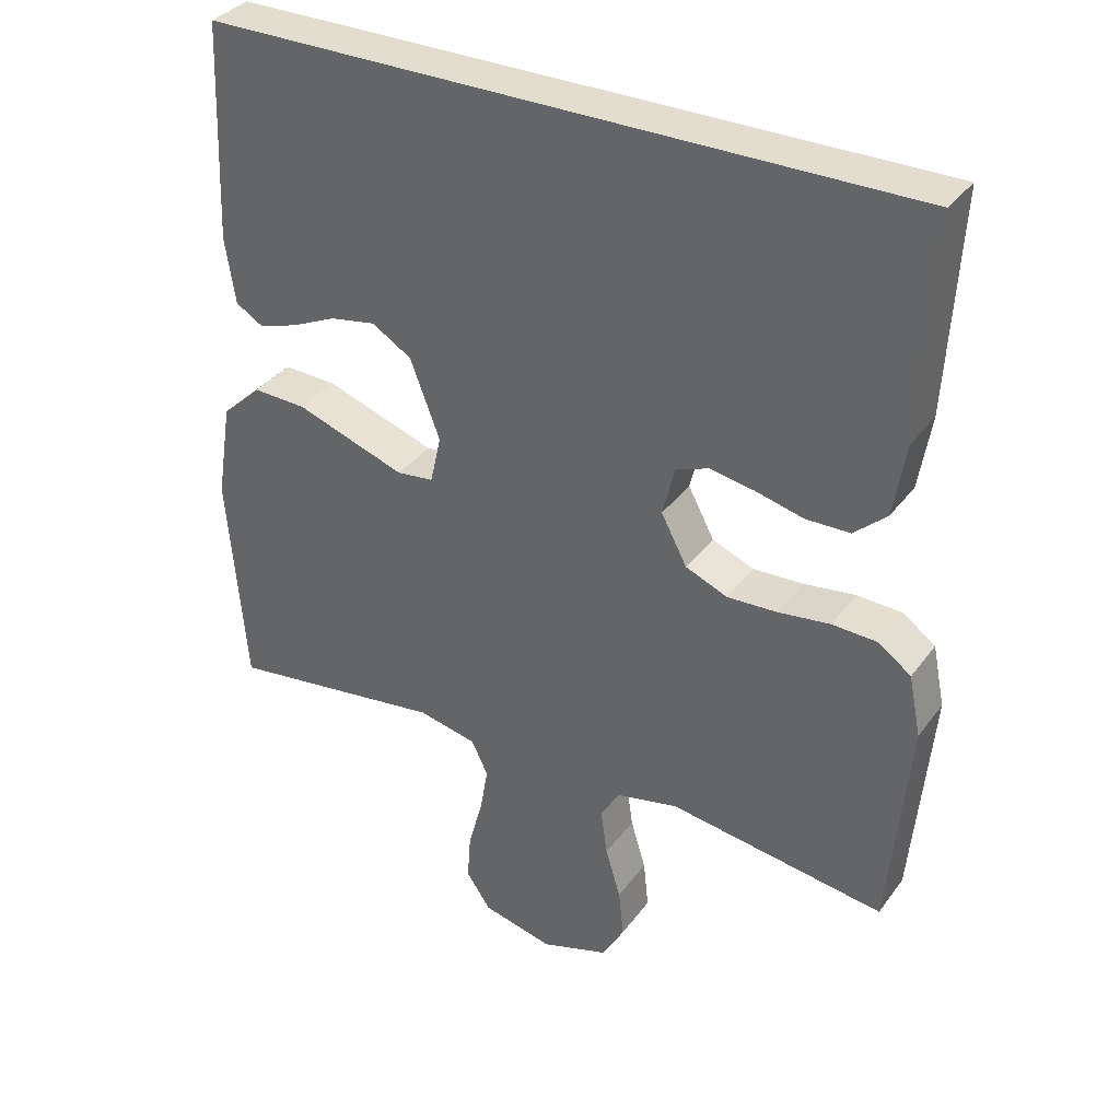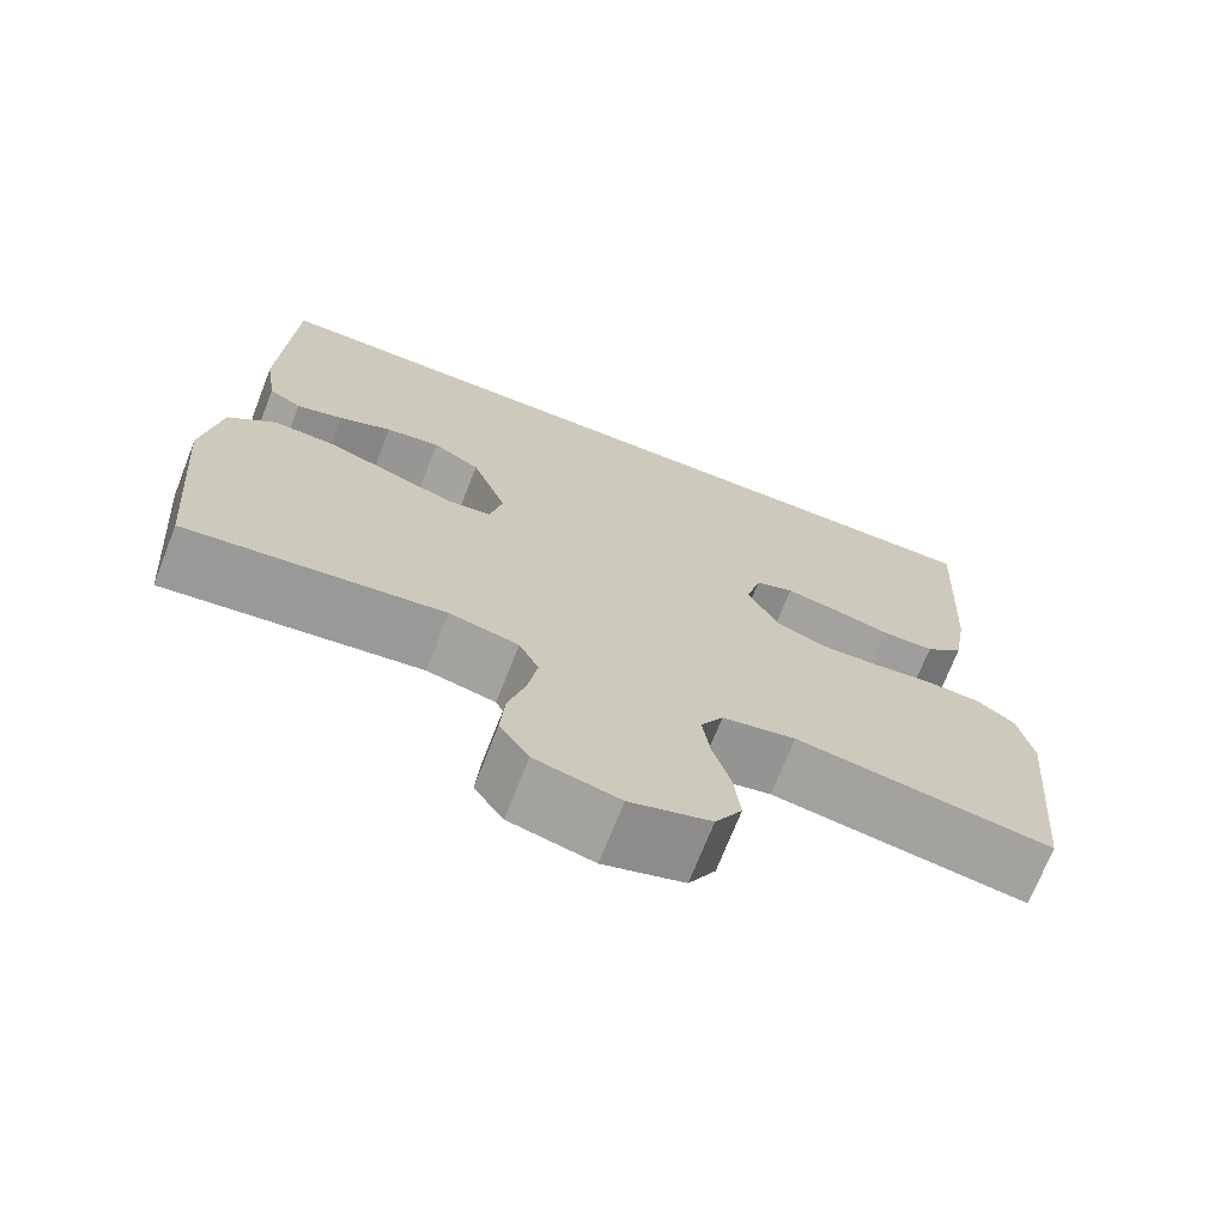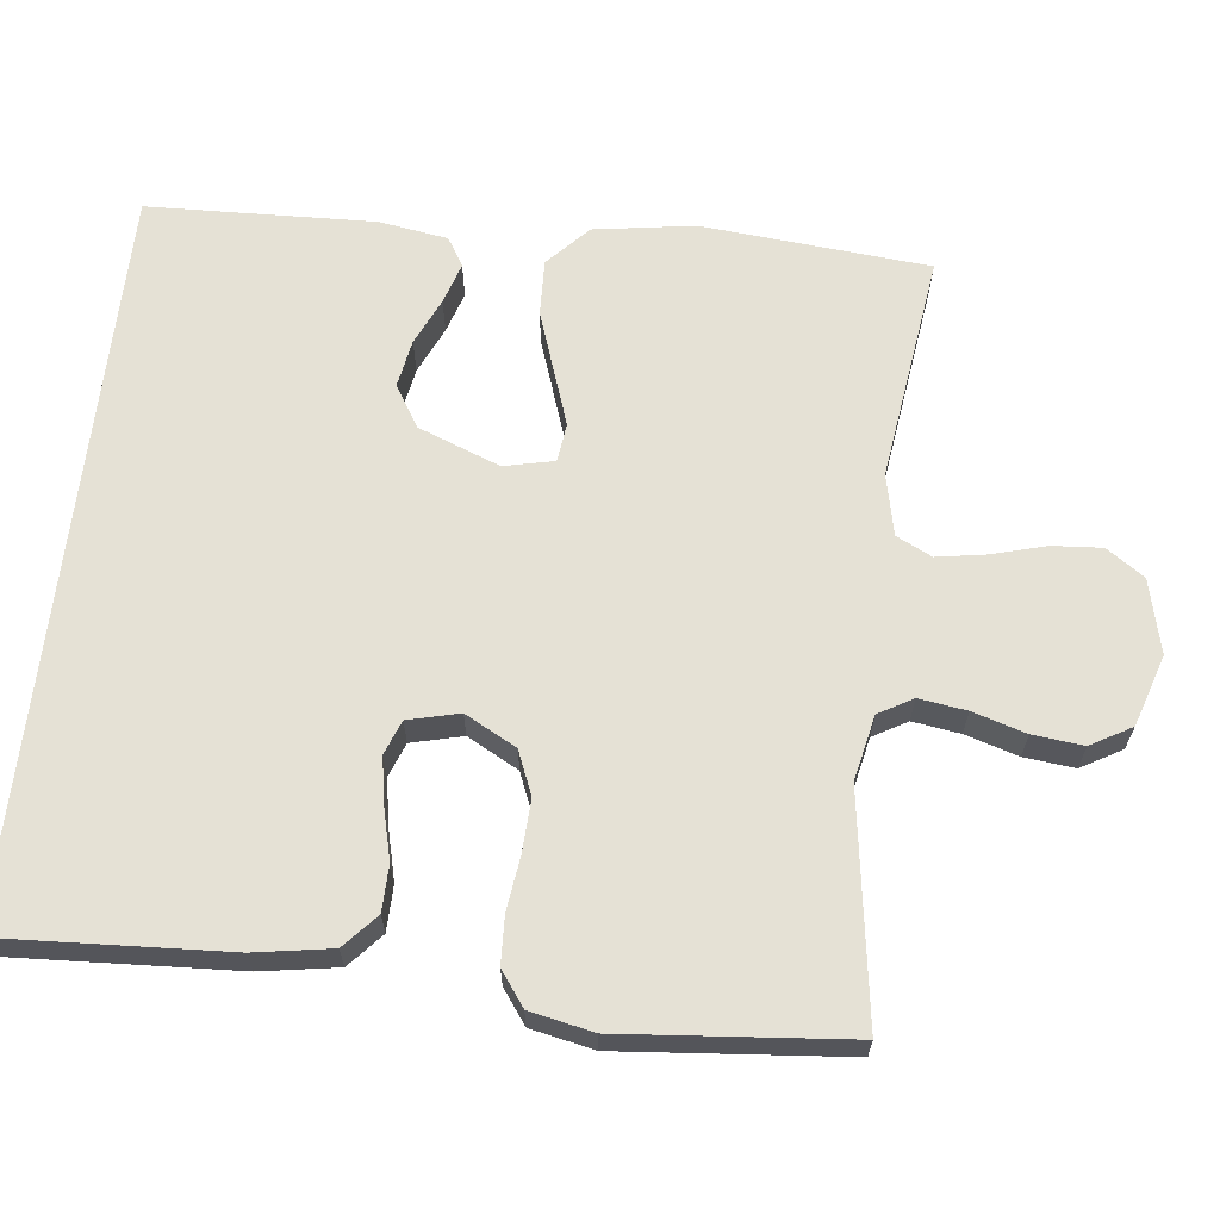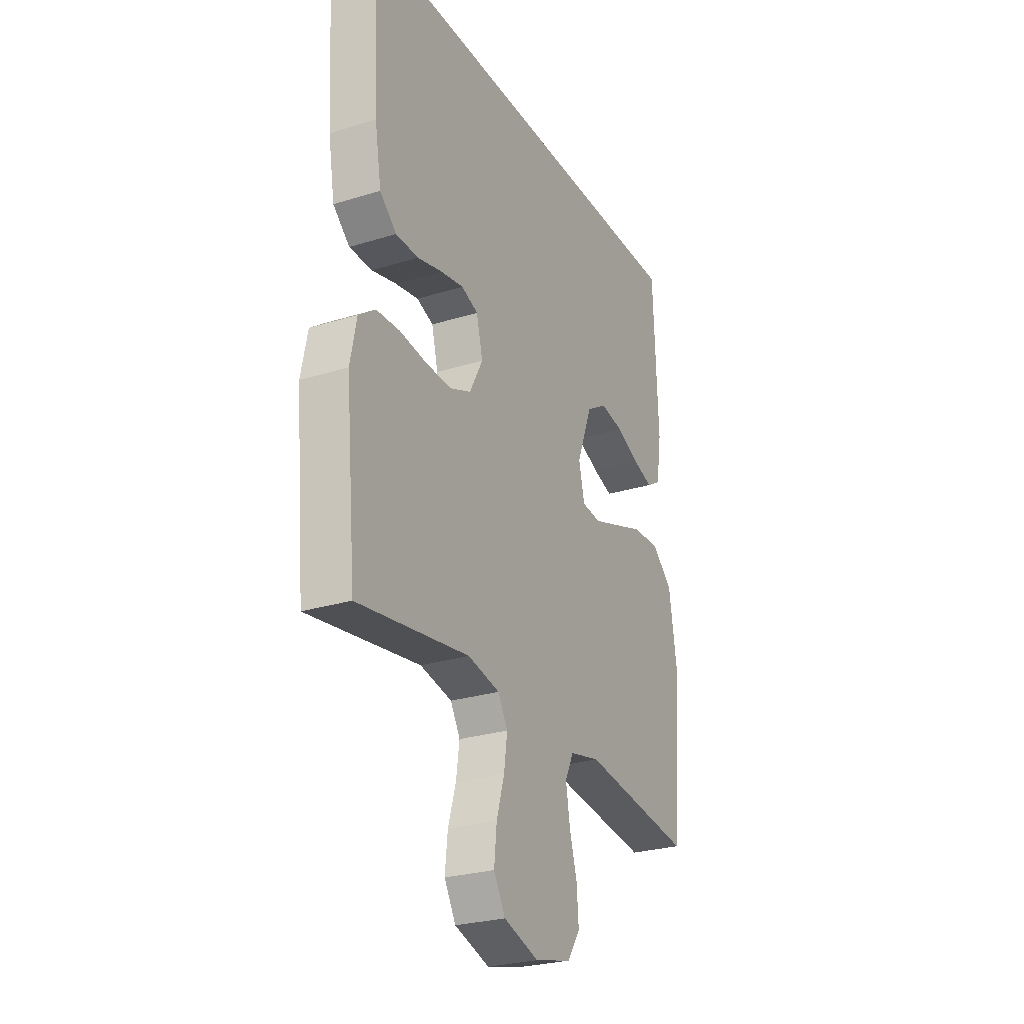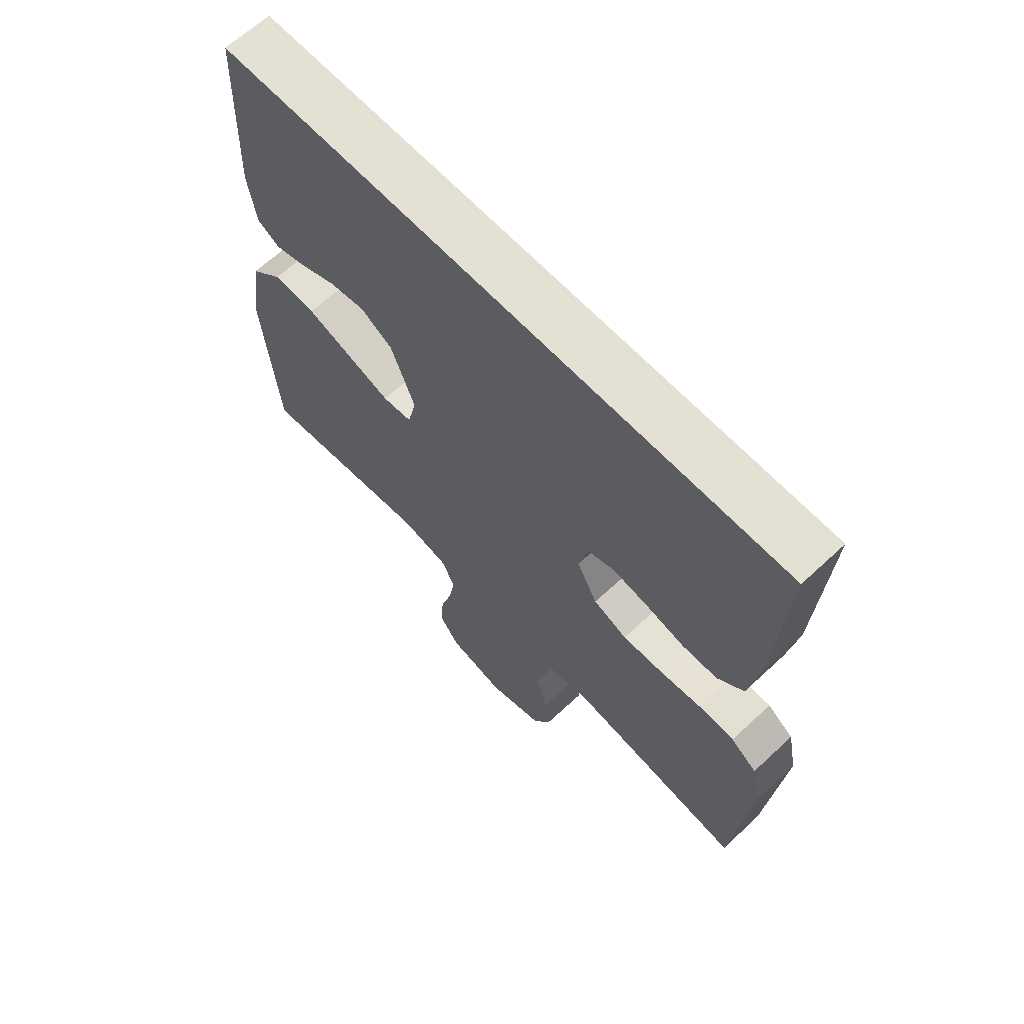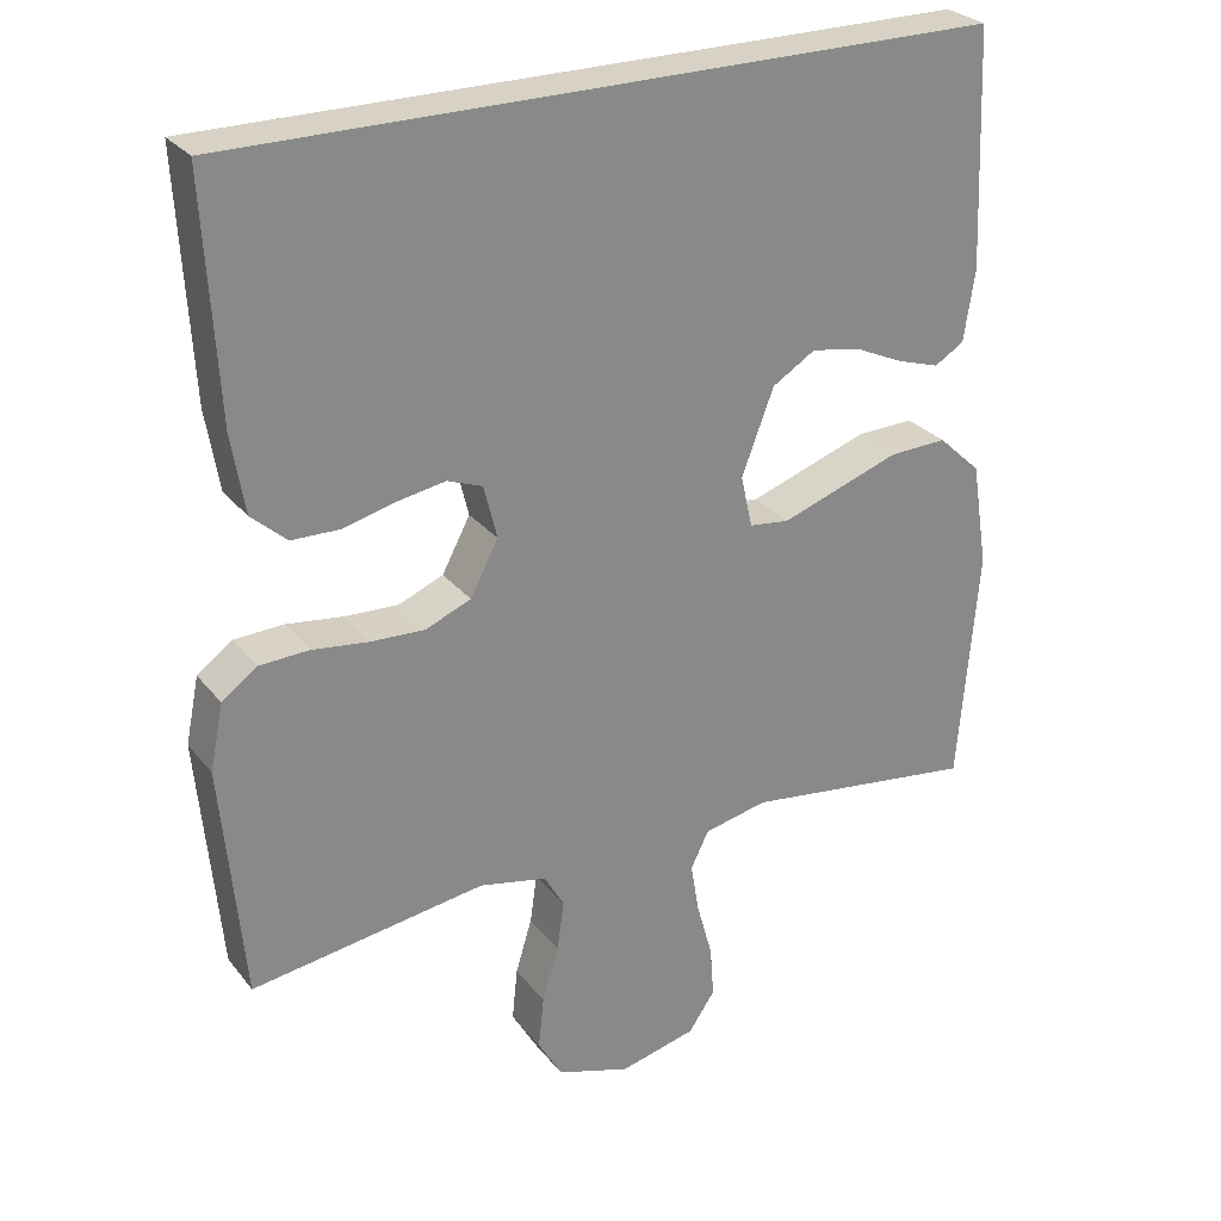
<metadata>
{"format":"obj","ext":"obj","renderer":"f3d","projection":"perspective","resolution":1024,"background":"white","views":[{"elev":34.8,"azim":31.1,"up":"+Z"},{"elev":-71.1,"azim":-21.4,"up":"+Z"},{"elev":65.1,"azim":96.7,"up":"+Y"},{"elev":-26.7,"azim":115.9,"up":"+Z"},{"elev":65.2,"azim":46.9,"up":"+Z"},{"elev":27.5,"azim":150.1,"up":"+Z"}]}
</metadata>
<code>
v -0.5 0.07 -0.5
v -0.525 0.07 -0.2
v -0.504 0.07 -0.067
v -0.449 0.07 -0.016
v -0.375 0.07 -0.019
v -0.295 0.07 -0.047
v -0.223 0.07 -0.072
v -0.172 0.07 -0.066
v -0.157 0.07 0
v -0.198 0.07 0.108
v -0.253 0.07 0.142
v -0.316 0.07 0.131
v -0.378 0.07 0.103
v -0.432 0.07 0.086
v -0.47 0.07 0.109
v -0.484 0.07 0.2
v -0.472 0.07 0.5
v 0.499 0.07 0.5
v 0.482 0.07 0.2
v 0.465 0.07 0.098
v 0.42 0.07 0.058
v 0.359 0.07 0.057
v 0.292 0.07 0.074
v 0.23 0.07 0.085
v 0.185 0.07 0.068
v 0.168 0.07 0
v 0.204 0.07 -0.068
v 0.262 0.07 -0.092
v 0.332 0.07 -0.089
v 0.403 0.07 -0.08
v 0.466 0.07 -0.083
v 0.511 0.07 -0.116
v 0.528 0.07 -0.2
v 0.5 0.07 -0.5
v 0.2 0.07 -0.455
v 0.114 0.07 -0.473
v 0.088 0.07 -0.518
v 0.097 0.07 -0.581
v 0.118 0.07 -0.651
v 0.125 0.07 -0.718
v 0.094 0.07 -0.772
v 0 0.07 -0.802
v -0.098 0.07 -0.778
v -0.132 0.07 -0.728
v -0.127 0.07 -0.662
v -0.107 0.07 -0.591
v -0.096 0.07 -0.526
v -0.119 0.07 -0.479
v -0.2 0.07 -0.461
v -0.5 0 -0.5
v -0.525 0 -0.2
v -0.504 0 -0.067
v -0.449 0 -0.016
v -0.375 0 -0.019
v -0.295 0 -0.047
v -0.223 0 -0.072
v -0.172 0 -0.066
v -0.157 0 0
v -0.198 0 0.108
v -0.253 0 0.142
v -0.316 0 0.131
v -0.378 0 0.103
v -0.432 0 0.086
v -0.47 0 0.109
v -0.484 0 0.2
v -0.472 0 0.5
v 0.499 0 0.5
v 0.482 0 0.2
v 0.465 0 0.098
v 0.42 0 0.058
v 0.359 0 0.057
v 0.292 0 0.074
v 0.23 0 0.085
v 0.185 0 0.068
v 0.168 0 0
v 0.204 0 -0.068
v 0.262 0 -0.092
v 0.332 0 -0.089
v 0.403 0 -0.08
v 0.466 0 -0.083
v 0.511 0 -0.116
v 0.528 0 -0.2
v 0.5 0 -0.5
v 0.2 0 -0.455
v 0.114 0 -0.473
v 0.088 0 -0.518
v 0.097 0 -0.581
v 0.118 0 -0.651
v 0.125 0 -0.718
v 0.094 0 -0.772
v 0 0 -0.802
v -0.098 0 -0.778
v -0.132 0 -0.728
v -0.127 0 -0.662
v -0.107 0 -0.591
v -0.096 0 -0.526
v -0.119 0 -0.479
v -0.2 0 -0.461
f 43 44 45 46
f 43 46 47
f 42 43 47
f 41 42 47
f 38 39 40 41
f 37 38 41 47
f 36 37 47 48
f 32 33 34 35
f 29 30 31 32
f 28 29 32 35
f 27 28 35 36
f 20 21 22 23
f 20 23 24
f 19 20 24
f 18 19 24 25
f 16 17 18 25
f 12 13 14 15
f 11 12 15 16
f 3 4 5 6
f 3 6 7
f 49 1 2 3
f 49 3 7
f 48 49 7 8
f 26 27 36 48
f 26 48 8 9
f 25 26 9 10
f 11 16 25
f 10 11 25
f 95 94 93 92
f 96 95 92
f 96 92 91
f 96 91 90
f 90 89 88 87
f 96 90 87 86
f 97 96 86 85
f 84 83 82 81
f 81 80 79 78
f 84 81 78 77
f 85 84 77 76
f 72 71 70 69
f 73 72 69
f 73 69 68
f 74 73 68 67
f 74 67 66 65
f 64 63 62 61
f 65 64 61 60
f 55 54 53 52
f 56 55 52
f 52 51 50 98
f 56 52 98
f 57 56 98 97
f 97 85 76 75
f 58 57 97 75
f 59 58 75 74
f 74 65 60
f 74 60 59
f 1 50 51 2
f 2 51 52 3
f 3 52 53 4
f 4 53 54 5
f 5 54 55 6
f 6 55 56 7
f 7 56 57 8
f 8 57 58 9
f 9 58 59 10
f 10 59 60 11
f 11 60 61 12
f 12 61 62 13
f 13 62 63 14
f 14 63 64 15
f 15 64 65 16
f 16 65 66 17
f 17 66 67 18
f 18 67 68 19
f 19 68 69 20
f 20 69 70 21
f 21 70 71 22
f 22 71 72 23
f 23 72 73 24
f 24 73 74 25
f 25 74 75 26
f 26 75 76 27
f 27 76 77 28
f 28 77 78 29
f 29 78 79 30
f 30 79 80 31
f 31 80 81 32
f 32 81 82 33
f 33 82 83 34
f 34 83 84 35
f 35 84 85 36
f 36 85 86 37
f 37 86 87 38
f 38 87 88 39
f 39 88 89 40
f 40 89 90 41
f 41 90 91 42
f 42 91 92 43
f 43 92 93 44
f 44 93 94 45
f 45 94 95 46
f 46 95 96 47
f 47 96 97 48
f 48 97 98 49
f 49 98 50 1

</code>
